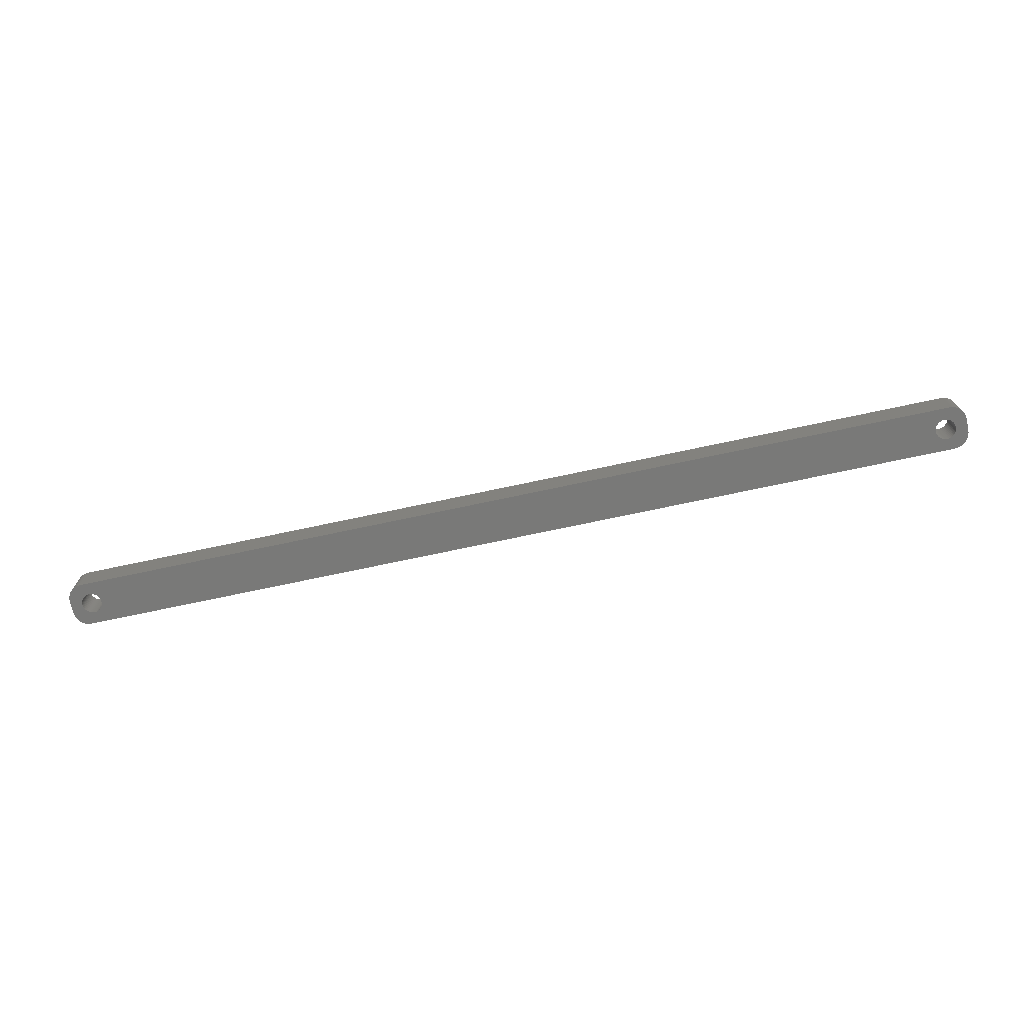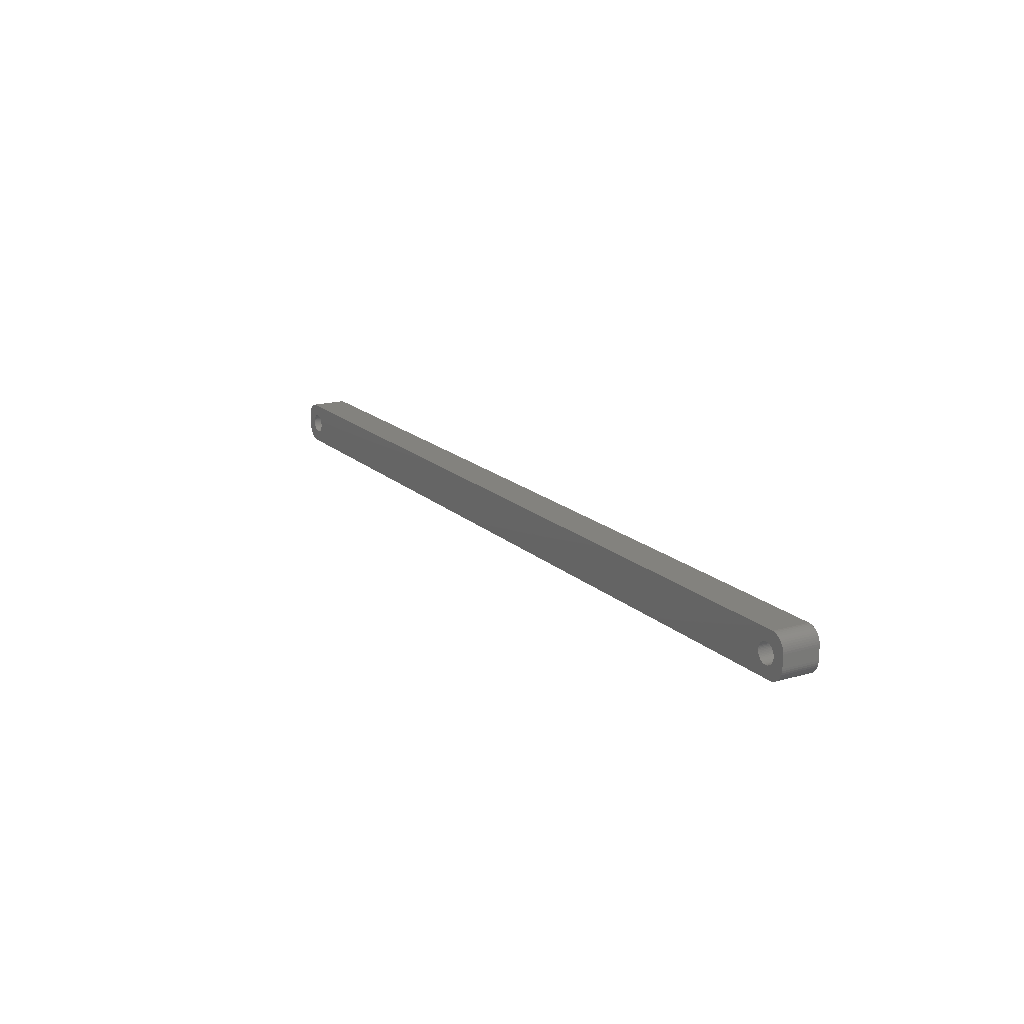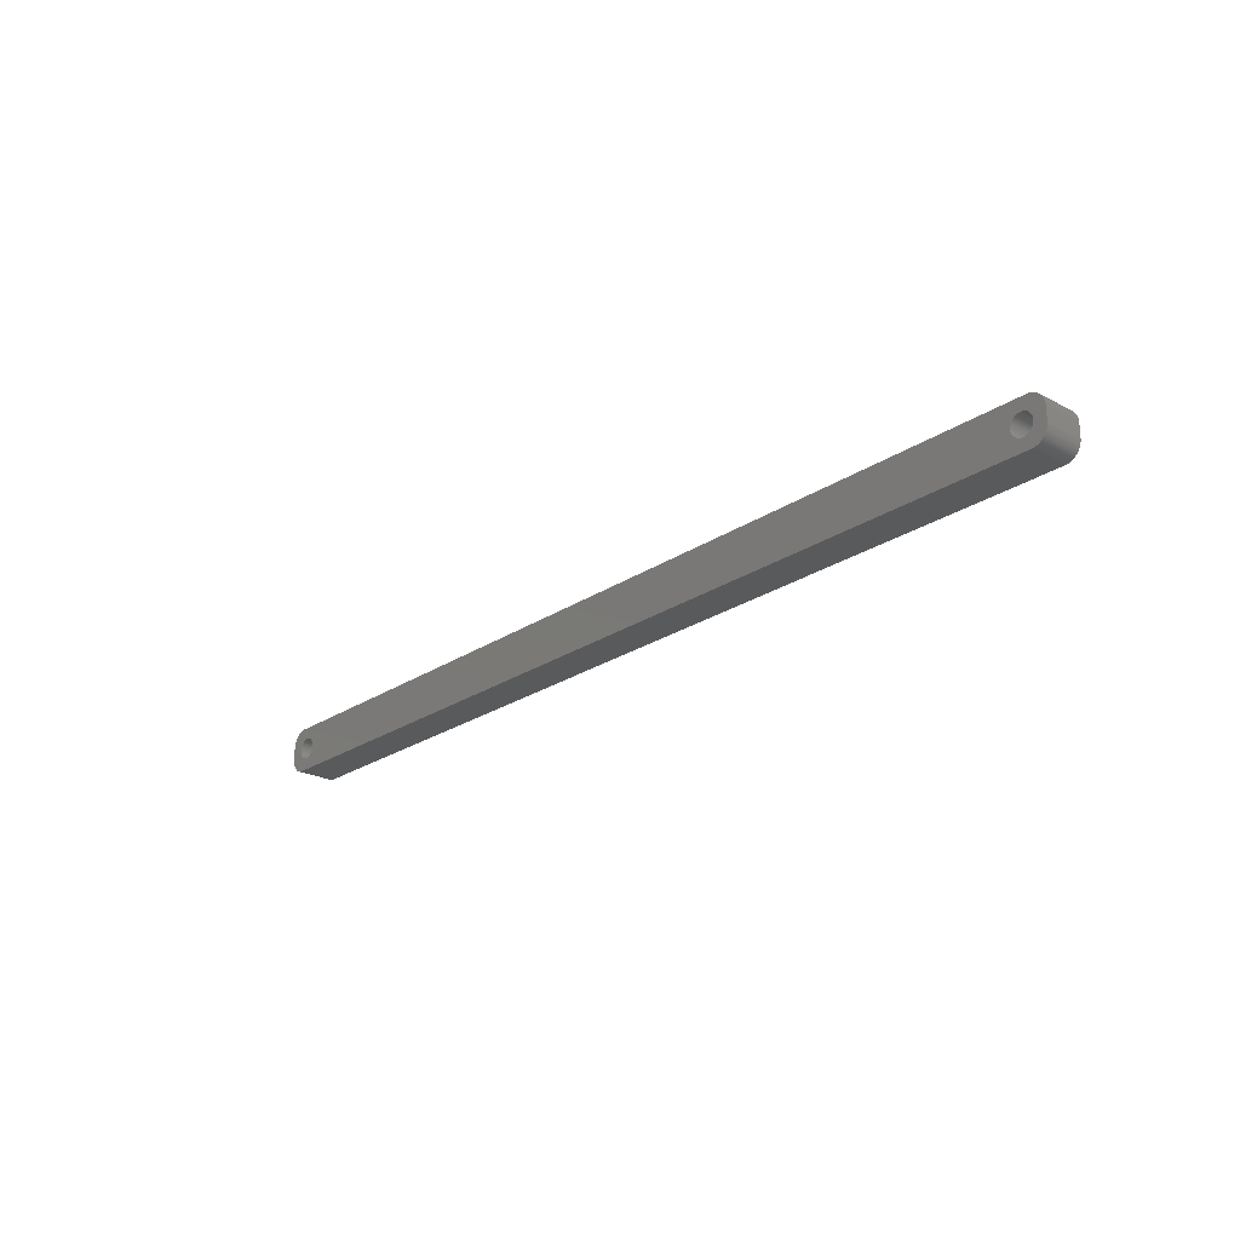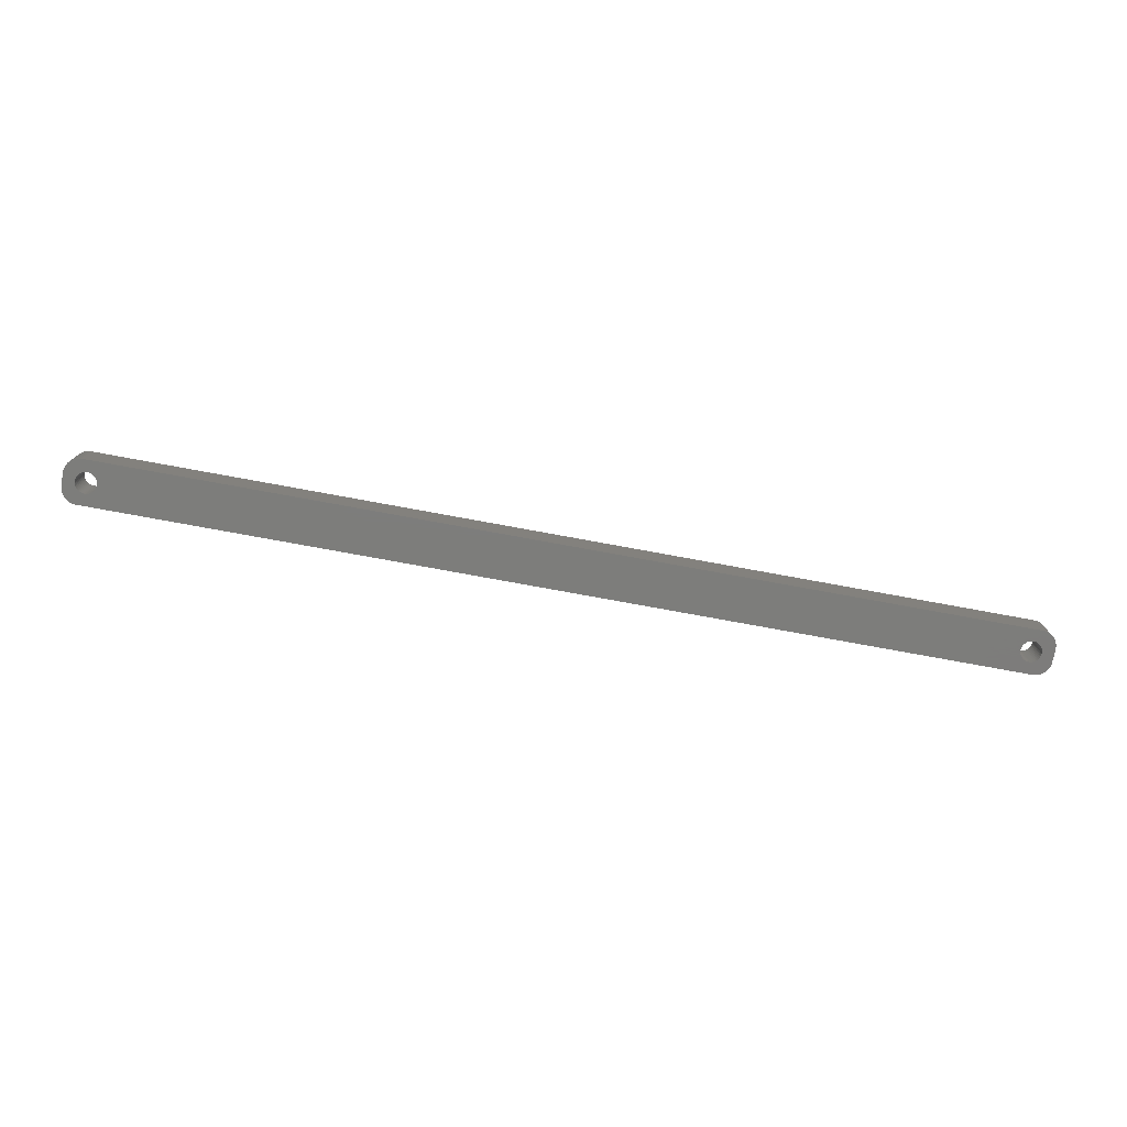
<metadata>
{"format":"stl","ext":"stl","renderer":"f3d","projection":"perspective","resolution":1024,"background":"white","views":[{"elev":-71.9,"azim":-167.9,"up":"+Z"},{"elev":16.9,"azim":-120.0,"up":"+Y"},{"elev":-23.3,"azim":48.5,"up":"+Y"},{"elev":-76.5,"azim":169.6,"up":"+Z"}]}
</metadata>
<code>
# stl→obj: 304 verts, 612 faces
v -139.5 1.196 0
v -139.7 1.566 12
v -139.7 1.566 0
v -139.5 1.196 12
v -139.9 1.91 12
v -139.9 1.91 0
v -141.5 3.091 0
v -141.1 2.941 12
v -141.5 3.091 12
v -141.1 2.941 0
v -143.9 2.941 0
v -143.5 3.091 12
v -143.9 2.941 12
v -143.5 3.091 0
v -145.5 1.196 12
v -145.3 1.566 0
v -145.3 1.566 12
v -145.5 1.196 0
v -139.4 -0.8082 0
v -139.3 -0.4073 12
v -139.3 -0.4073 0
v -139.4 -0.8082 12
v -142.3 3.244 0
v -141.9 3.192 12
v -142.3 3.244 12
v -141.9 3.192 0
v -140.8 2.744 0
v -140.4 2.504 12
v -140.8 2.744 12
v -140.4 2.504 0
v -145.7 0.4073 12
v -145.6 0.8082 0
v -145.6 0.8082 12
v -145.7 0.4073 0
v -145.1 1.91 12
v -144.9 2.225 0
v -144.9 2.225 12
v -145.1 1.91 0
v -144.2 2.744 0
v -144.2 2.744 12
v -143.1 3.192 0
v -142.7 3.244 12
v -143.1 3.192 12
v -142.7 3.244 0
v -139.2 0 0
v -139.3 0.4073 12
v -139.3 0.4073 0
v -139.2 0 12
v -139.5 -1.196 0
v -139.5 -1.196 12
v -140.4 -2.504 0
v -140.8 -2.744 12
v -140.4 -2.504 12
v -140.8 -2.744 0
v -139.4 0.8082 12
v -139.4 0.8082 0
v -140.1 2.225 12
v -140.1 2.225 0
v -145.8 0 12
v -145.8 0 0
v -144.6 2.504 0
v -144.6 2.504 12
v -142.3 -3.244 0
v -142.7 -3.244 12
v -142.3 -3.244 12
v -142.7 -3.244 0
v -145.5 -1.196 12
v -145.6 -0.8082 0
v -145.6 -0.8082 12
v -145.5 -1.196 0
v -145.3 -1.566 12
v -145.3 -1.566 0
v -141.9 -3.192 0
v -141.9 -3.192 12
v -140.1 -2.225 0
v -139.9 -1.91 12
v -139.9 -1.91 0
v -140.1 -2.225 12
v -141.5 -3.091 0
v -141.5 -3.091 12
v -141.1 -2.941 12
v -141.1 -2.941 0
v -139.7 -1.566 0
v -139.7 -1.566 12
v -144.2 -2.744 0
v -144.6 -2.504 12
v -144.2 -2.744 12
v -144.6 -2.504 0
v -143.1 -3.192 0
v -143.5 -3.091 12
v -143.1 -3.192 12
v -143.5 -3.091 0
v -144.9 -2.225 12
v -145.1 -1.91 0
v -145.1 -1.91 12
v -144.9 -2.225 0
v -145.7 -0.4073 0
v -145.7 -0.4073 12
v -143.9 -2.941 0
v -143.9 -2.941 12
v 144.2 2.744 0
v 144.6 2.504 12
v 144.2 2.744 12
v 144.6 2.504 0
v 145.6 -0.8082 0
v 145.7 -0.4073 12
v 145.7 -0.4073 0
v 145.6 -0.8082 12
v 141.9 -3.192 0
v 141.5 -3.091 12
v 141.9 -3.192 12
v 141.5 -3.091 0
v 140.8 2.744 0
v 141.1 2.941 12
v 140.8 2.744 12
v 141.1 2.941 0
v 139.4 0.8082 12
v 139.5 1.196 0
v 139.5 1.196 12
v 139.4 0.8082 0
v 145.5 1.196 0
v 145.3 1.566 12
v 145.3 1.566 0
v 145.5 1.196 12
v 145.1 1.91 12
v 145.1 1.91 0
v 143.5 3.091 0
v 143.9 2.941 12
v 143.5 3.091 12
v 143.9 2.941 0
v 143.1 3.192 0
v 143.1 3.192 12
v 139.3 -0.4073 12
v 139.2 0 0
v 139.2 0 12
v 139.3 -0.4073 0
v 139.7 1.566 12
v 139.9 1.91 0
v 139.9 1.91 12
v 139.7 1.566 0
v 140.4 2.504 0
v 140.4 2.504 12
v 141.5 3.091 0
v 141.9 3.192 12
v 141.5 3.091 12
v 141.9 3.192 0
v 145.8 0 0
v 145.7 0.4073 12
v 145.7 0.4073 0
v 145.8 0 12
v 145.1 -1.91 0
v 145.3 -1.566 12
v 145.3 -1.566 0
v 145.1 -1.91 12
v 145.5 -1.196 0
v 145.5 -1.196 12
v 144.2 -2.744 0
v 143.9 -2.941 12
v 144.2 -2.744 12
v 143.9 -2.941 0
v 144.6 -2.504 0
v 144.6 -2.504 12
v 142.3 -3.244 0
v 142.3 -3.244 12
v 140.8 -2.744 0
v 140.4 -2.504 12
v 140.8 -2.744 12
v 140.4 -2.504 0
v 139.9 -1.91 12
v 139.7 -1.566 0
v 139.7 -1.566 12
v 139.9 -1.91 0
v 145.6 0.8082 0
v 145.6 0.8082 12
v 144.9 2.225 12
v 144.9 2.225 0
v 142.3 3.244 0
v 142.7 3.244 12
v 142.3 3.244 12
v 142.7 3.244 0
v 139.3 0.4073 12
v 139.3 0.4073 0
v 140.1 2.225 0
v 140.1 2.225 12
v 143.1 -3.192 0
v 142.7 -3.244 12
v 143.1 -3.192 12
v 142.7 -3.244 0
v 143.5 -3.091 0
v 143.5 -3.091 12
v 144.9 -2.225 0
v 144.9 -2.225 12
v 141.1 -2.941 0
v 141.1 -2.941 12
v 139.5 -1.196 0
v 139.5 -1.196 12
v 139.4 -0.8082 12
v 139.4 -0.8082 0
v 140.1 -2.225 12
v 140.1 -2.225 0
v -149.5 -2 0
v -149.5 2 12
v -149.5 2 0
v -149.5 -2 12
v -149.5 -2.627 0
v -149.5 -2.627 12
v 144.8 6.99 0
v -144.8 6.99 12
v 144.8 6.99 12
v -144.8 6.99 0
v -144.8 -6.99 0
v 144.8 -6.99 12
v -144.8 -6.99 12
v 144.8 -6.99 0
v 146.6 -6.524 0
v 147.2 -6.222 12
v 146.6 -6.524 12
v 147.2 -6.222 0
v -149.5 2.627 12
v -149.5 2.627 0
v 149.5 2 12
v 149.5 2.627 12
v 149.5 -2 12
v 149.3 3.243 12
v 149.1 3.841 12
v 148.9 4.409 12
v 148.5 4.939 12
v 149.5 -2.627 12
v 148.1 5.423 12
v 147.7 5.853 12
v 149.3 -3.243 12
v 147.2 6.222 12
v 149.1 -3.841 12
v 146.6 6.524 12
v 146 6.755 12
v 148.9 -4.409 12
v 148.5 -4.939 12
v 145.4 6.911 12
v -145.4 6.911 12
v -146 6.755 12
v -146.6 6.524 12
v -147.2 6.222 12
v -147.7 5.853 12
v -148.1 5.423 12
v -148.5 4.939 12
v 148.1 -5.423 12
v 147.7 -5.853 12
v 146 -6.755 12
v 145.4 -6.911 12
v -145.4 -6.911 12
v -146.6 -6.524 12
v -147.7 -5.853 12
v -148.5 -4.939 12
v -149.1 -3.841 12
v -146 -6.755 12
v -148.9 4.409 12
v -149.1 3.841 12
v -149.3 3.243 12
v -147.2 -6.222 12
v -148.1 -5.423 12
v -148.9 -4.409 12
v -149.3 -3.243 12
v 149.1 -3.841 0
v 148.9 -4.409 0
v -146.6 -6.524 0
v -146 -6.755 0
v -148.1 -5.423 0
v -147.7 -5.853 0
v 149.5 2 0
v 149.5 -2 0
v 149.3 -3.243 0
v 148.9 4.409 0
v 149.1 3.841 0
v 149.3 3.243 0
v 148.1 5.423 0
v 147.7 5.853 0
v 146.6 6.524 0
v 146 6.755 0
v 145.4 6.911 0
v -146.6 6.524 0
v -147.2 6.222 0
v -145.4 6.911 0
v -146 6.755 0
v -148.5 4.939 0
v -148.1 5.423 0
v 149.5 -2.627 0
v 148.5 -4.939 0
v 149.5 2.627 0
v 148.1 -5.423 0
v 147.7 -5.853 0
v 146 -6.755 0
v 148.5 4.939 0
v 145.4 -6.911 0
v -145.4 -6.911 0
v -147.2 -6.222 0
v -148.5 -4.939 0
v 147.2 6.222 0
v -147.7 5.853 0
v -149.1 3.841 0
v -148.9 -4.409 0
v -149.1 -3.841 0
v -149.3 -3.243 0
v -148.9 4.409 0
v -149.3 3.243 0
f 1 2 3
f 2 1 4
f 3 5 6
f 5 3 2
f 7 8 9
f 8 7 10
f 11 12 13
f 12 11 14
f 15 16 17
f 16 15 18
f 19 20 21
f 20 19 22
f 23 24 25
f 24 23 26
f 27 28 29
f 28 27 30
f 31 32 33
f 32 31 34
f 35 36 37
f 36 35 38
f 39 13 40
f 13 39 11
f 41 42 43
f 42 41 44
f 45 46 47
f 46 45 48
f 49 22 19
f 22 49 50
f 51 52 53
f 52 51 54
f 47 55 56
f 55 47 46
f 56 4 1
f 4 56 55
f 30 57 28
f 57 30 58
f 44 25 42
f 25 44 23
f 26 9 24
f 9 26 7
f 10 29 8
f 29 10 27
f 59 34 31
f 34 59 60
f 33 18 15
f 18 33 32
f 17 38 35
f 38 17 16
f 14 43 12
f 43 14 41
f 61 40 62
f 40 61 39
f 36 62 37
f 62 36 61
f 63 64 65
f 64 63 66
f 67 68 69
f 68 67 70
f 71 70 67
f 70 71 72
f 73 65 74
f 65 73 63
f 75 76 77
f 76 75 78
f 6 57 58
f 57 6 5
f 21 48 45
f 48 21 20
f 79 74 80
f 74 79 73
f 54 81 52
f 81 54 82
f 82 80 81
f 80 82 79
f 75 53 78
f 53 75 51
f 83 50 49
f 50 83 84
f 77 84 83
f 84 77 76
f 85 86 87
f 86 85 88
f 89 90 91
f 90 89 92
f 93 94 95
f 94 93 96
f 88 93 86
f 93 88 96
f 69 97 98
f 97 69 68
f 98 60 59
f 60 98 97
f 99 87 100
f 87 99 85
f 66 91 64
f 91 66 89
f 95 72 71
f 72 95 94
f 92 100 90
f 100 92 99
f 101 102 103
f 102 101 104
f 105 106 107
f 106 105 108
f 109 110 111
f 110 109 112
f 113 114 115
f 114 113 116
f 117 118 119
f 118 117 120
f 121 122 123
f 122 121 124
f 123 125 126
f 125 123 122
f 127 128 129
f 128 127 130
f 131 129 132
f 129 131 127
f 133 134 135
f 134 133 136
f 137 138 139
f 138 137 140
f 141 115 142
f 115 141 113
f 143 144 145
f 144 143 146
f 147 148 149
f 148 147 150
f 151 152 153
f 152 151 154
f 155 108 105
f 108 155 156
f 157 158 159
f 158 157 160
f 161 159 162
f 159 161 157
f 163 111 164
f 111 163 109
f 165 166 167
f 166 165 168
f 169 170 171
f 170 169 172
f 173 124 121
f 124 173 174
f 126 175 176
f 175 126 125
f 104 175 102
f 175 104 176
f 177 178 179
f 178 177 180
f 130 103 128
f 103 130 101
f 181 120 117
f 120 181 182
f 135 182 181
f 182 135 134
f 119 140 137
f 140 119 118
f 116 145 114
f 145 116 143
f 146 179 144
f 179 146 177
f 183 142 184
f 142 183 141
f 139 183 184
f 183 139 138
f 107 150 147
f 150 107 106
f 185 186 187
f 186 185 188
f 189 187 190
f 187 189 185
f 160 190 158
f 190 160 189
f 191 162 192
f 162 191 161
f 188 164 186
f 164 188 163
f 193 167 194
f 167 193 165
f 171 195 196
f 195 171 170
f 197 136 133
f 136 197 198
f 199 172 169
f 172 199 200
f 168 199 166
f 199 168 200
f 149 174 173
f 174 149 148
f 180 132 178
f 132 180 131
f 153 156 155
f 156 153 152
f 191 154 151
f 154 191 192
f 112 194 110
f 194 112 193
f 196 198 197
f 198 196 195
f 201 202 203
f 202 201 204
f 205 204 201
f 204 205 206
f 207 208 209
f 208 207 210
f 211 212 213
f 212 211 214
f 215 216 217
f 216 215 218
f 203 219 220
f 219 203 202
f 124 221 222
f 221 150 223
f 122 222 224
f 106 223 150
f 122 224 225
f 108 223 106
f 125 225 226
f 156 223 108
f 125 226 227
f 223 156 228
f 175 227 229
f 152 228 156
f 175 229 230
f 228 152 231
f 102 230 232
f 231 152 233
f 102 232 234
f 154 233 152
f 103 234 235
f 233 154 236
f 236 154 237
f 221 148 150
f 221 174 148
f 221 124 174
f 103 235 238
f 222 122 124
f 225 125 122
f 227 175 125
f 128 238 209
f 230 102 175
f 234 103 102
f 238 128 103
f 209 129 128
f 209 132 129
f 209 178 132
f 209 179 178
f 209 144 179
f 209 145 144
f 209 114 145
f 209 115 114
f 209 142 115
f 209 184 142
f 181 48 135
f 46 181 117
f 55 117 119
f 4 119 137
f 2 137 139
f 5 139 184
f 57 184 209
f 181 46 48
f 117 55 46
f 119 4 55
f 137 2 4
f 139 5 2
f 184 57 5
f 208 57 209
f 57 208 28
f 28 208 29
f 29 208 8
f 8 208 9
f 9 208 24
f 24 208 25
f 25 208 42
f 208 43 42
f 208 12 43
f 208 13 12
f 239 13 208
f 13 239 40
f 240 40 239
f 241 40 240
f 40 241 62
f 242 62 241
f 243 62 242
f 62 243 37
f 244 37 243
f 245 37 244
f 37 245 35
f 192 237 154
f 237 192 246
f 246 192 247
f 162 247 192
f 247 162 216
f 216 162 217
f 159 217 162
f 217 159 248
f 248 159 249
f 158 249 159
f 249 158 212
f 190 212 158
f 187 212 190
f 186 212 187
f 164 212 186
f 111 212 164
f 110 212 111
f 194 212 110
f 167 212 194
f 166 212 167
f 199 212 166
f 48 133 135
f 20 133 48
f 133 20 197
f 22 197 20
f 197 22 196
f 50 196 22
f 196 50 171
f 84 171 50
f 171 84 169
f 76 169 84
f 169 76 199
f 78 199 76
f 199 78 212
f 213 78 53
f 213 53 52
f 213 52 81
f 213 81 80
f 213 80 74
f 213 74 65
f 213 65 64
f 78 213 212
f 91 213 64
f 90 213 91
f 100 213 90
f 250 100 87
f 251 87 86
f 252 86 93
f 253 93 95
f 254 95 71
f 100 250 213
f 206 71 67
f 204 67 69
f 204 69 98
f 204 98 59
f 87 255 250
f 256 35 245
f 257 35 256
f 204 59 202
f 35 257 17
f 67 204 206
f 258 17 257
f 87 251 255
f 219 17 258
f 86 259 251
f 17 219 15
f 86 252 259
f 202 15 219
f 93 260 252
f 15 202 33
f 93 253 260
f 33 202 31
f 95 261 253
f 31 202 59
f 95 254 261
f 71 262 254
f 71 206 262
f 236 263 233
f 263 236 264
f 265 255 251
f 255 265 266
f 267 252 260
f 252 267 268
f 223 269 221
f 269 223 270
f 233 271 231
f 271 233 263
f 225 272 226
f 272 225 273
f 224 273 225
f 273 224 274
f 275 230 229
f 230 275 276
f 277 235 234
f 235 277 278
f 278 238 235
f 238 278 279
f 279 209 238
f 209 279 207
f 280 242 241
f 242 280 281
f 282 240 239
f 240 282 283
f 284 244 285
f 244 284 245
f 155 270 286
f 270 147 269
f 153 286 271
f 149 269 147
f 153 271 263
f 173 269 149
f 151 263 264
f 121 269 173
f 151 264 287
f 269 121 288
f 191 287 289
f 123 288 121
f 191 289 290
f 288 123 274
f 161 290 218
f 274 123 273
f 161 218 215
f 126 273 123
f 157 215 291
f 273 126 272
f 272 126 292
f 270 107 147
f 270 105 107
f 270 155 105
f 157 291 293
f 286 153 155
f 263 151 153
f 287 191 151
f 160 293 214
f 290 161 191
f 215 157 161
f 293 160 157
f 214 189 160
f 214 185 189
f 214 188 185
f 214 163 188
f 214 109 163
f 214 112 109
f 214 193 112
f 214 165 193
f 214 168 165
f 214 200 168
f 136 45 134
f 21 136 198
f 19 198 195
f 49 195 170
f 83 170 172
f 77 172 200
f 75 200 214
f 136 21 45
f 198 19 21
f 195 49 19
f 170 83 49
f 172 77 83
f 200 75 77
f 211 75 214
f 75 211 51
f 51 211 54
f 54 211 82
f 82 211 79
f 79 211 73
f 73 211 63
f 63 211 66
f 211 89 66
f 211 92 89
f 211 99 92
f 294 99 211
f 99 294 85
f 266 85 294
f 265 85 266
f 85 265 88
f 295 88 265
f 268 88 295
f 88 268 96
f 267 96 268
f 296 96 267
f 96 296 94
f 176 292 126
f 292 176 275
f 275 176 276
f 104 276 176
f 276 104 297
f 297 104 277
f 101 277 104
f 277 101 278
f 278 101 279
f 130 279 101
f 279 130 207
f 127 207 130
f 131 207 127
f 180 207 131
f 177 207 180
f 146 207 177
f 143 207 146
f 116 207 143
f 113 207 116
f 141 207 113
f 183 207 141
f 45 182 134
f 47 182 45
f 182 47 120
f 56 120 47
f 120 56 118
f 1 118 56
f 118 1 140
f 3 140 1
f 140 3 138
f 6 138 3
f 138 6 183
f 58 183 6
f 183 58 207
f 210 58 30
f 210 30 27
f 210 27 10
f 210 10 7
f 210 7 26
f 210 26 23
f 210 23 44
f 58 210 207
f 41 210 44
f 14 210 41
f 11 210 14
f 282 11 39
f 280 39 61
f 298 61 36
f 284 36 38
f 299 38 16
f 11 282 210
f 220 16 18
f 203 18 32
f 203 32 34
f 203 34 60
f 39 283 282
f 300 94 296
f 301 94 300
f 203 60 201
f 94 301 72
f 18 203 220
f 302 72 301
f 39 280 283
f 205 72 302
f 61 281 280
f 72 205 70
f 61 298 281
f 201 70 205
f 36 285 298
f 70 201 68
f 36 284 285
f 68 201 97
f 38 303 284
f 97 201 60
f 38 299 303
f 16 304 299
f 16 220 304
f 301 262 302
f 262 301 254
f 267 253 296
f 253 267 260
f 300 254 301
f 254 300 261
f 266 250 255
f 250 266 294
f 268 259 252
f 259 268 295
f 228 270 223
f 270 228 286
f 218 247 216
f 247 218 290
f 246 287 237
f 287 246 289
f 291 217 248
f 217 291 215
f 214 249 212
f 249 214 293
f 227 275 229
f 275 227 292
f 226 292 227
f 292 226 272
f 276 232 230
f 232 276 297
f 297 234 232
f 234 297 277
f 210 239 208
f 239 210 282
f 304 257 299
f 257 304 258
f 302 206 205
f 206 302 262
f 296 261 300
f 261 296 253
f 294 213 250
f 213 294 211
f 295 251 259
f 251 295 265
f 231 286 228
f 286 231 271
f 290 246 247
f 246 290 289
f 237 264 236
f 264 237 287
f 293 248 249
f 248 293 291
f 298 244 243
f 244 298 285
f 283 241 240
f 241 283 280
f 303 245 284
f 245 303 256
f 220 258 304
f 258 220 219
f 222 274 224
f 274 222 288
f 221 288 222
f 288 221 269
f 281 243 242
f 243 281 298
f 299 256 303
f 256 299 257

</code>
